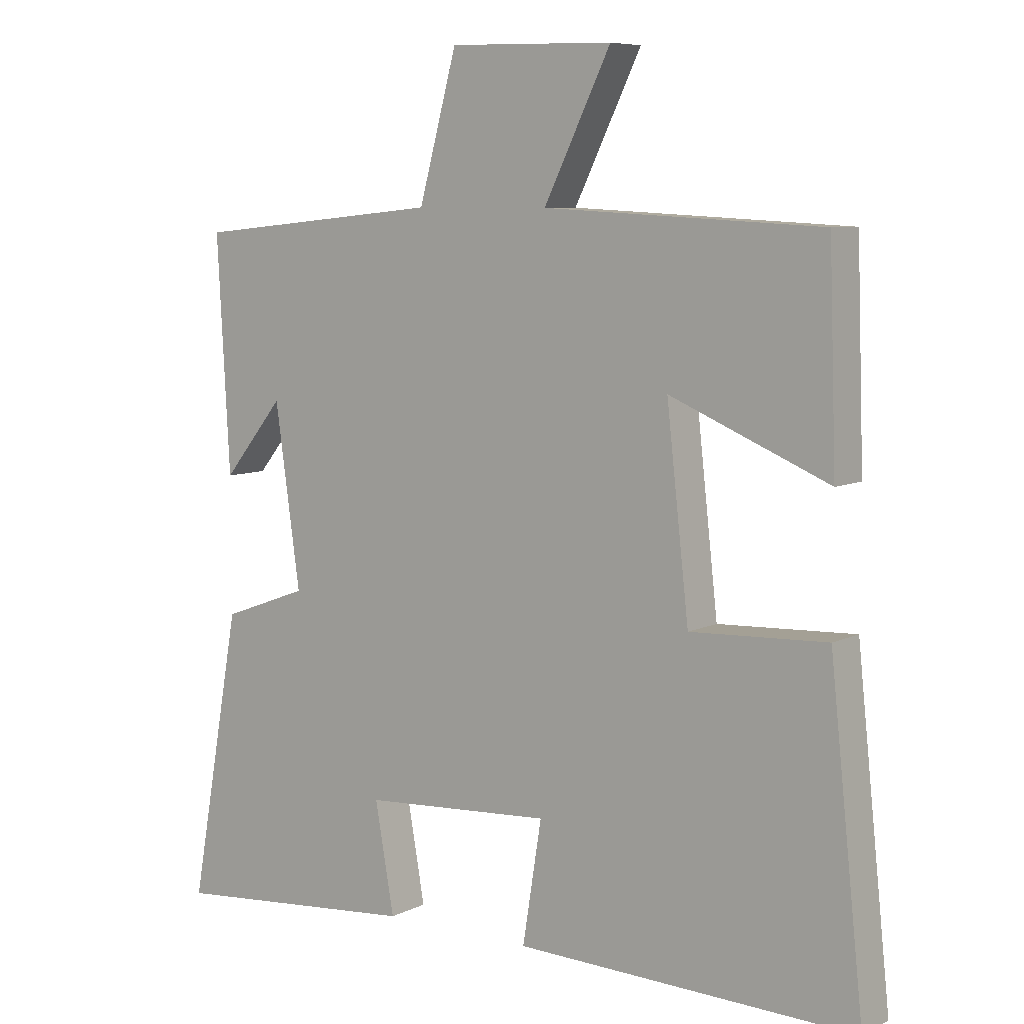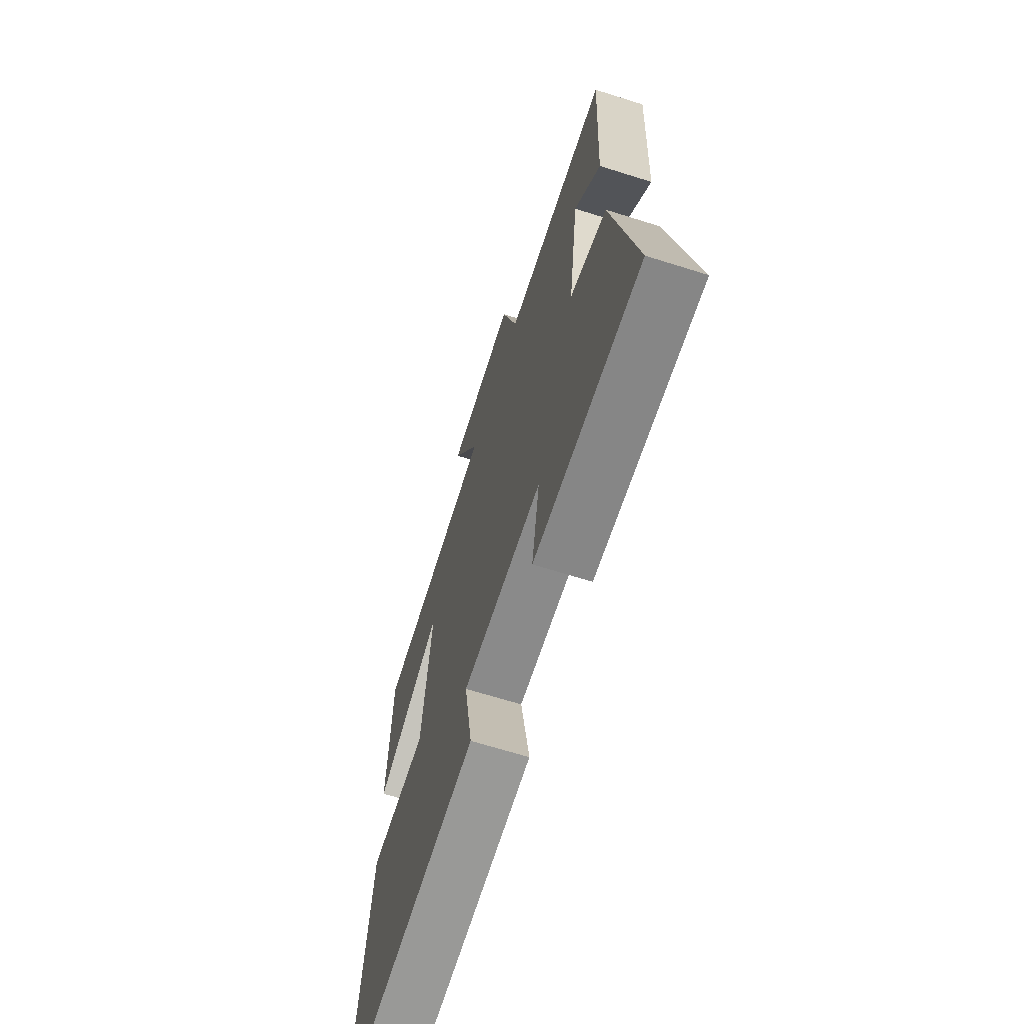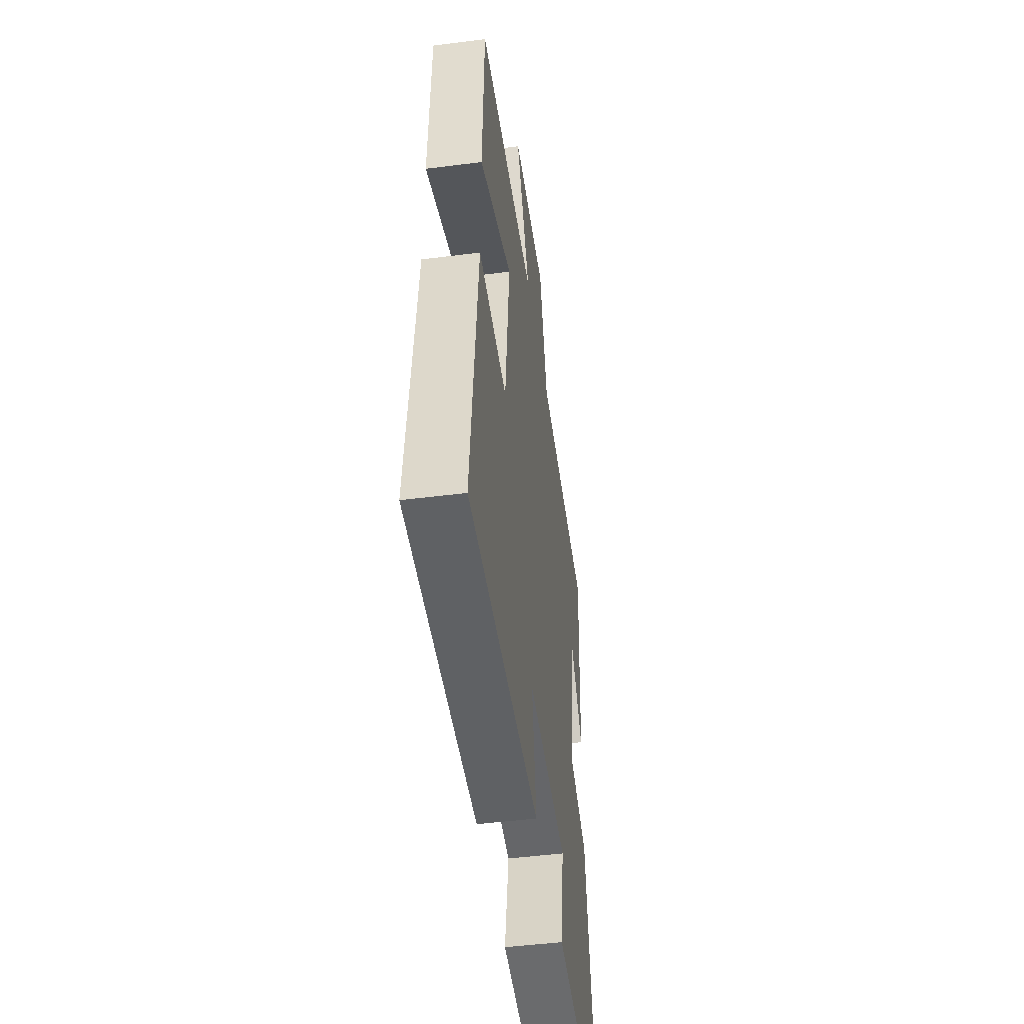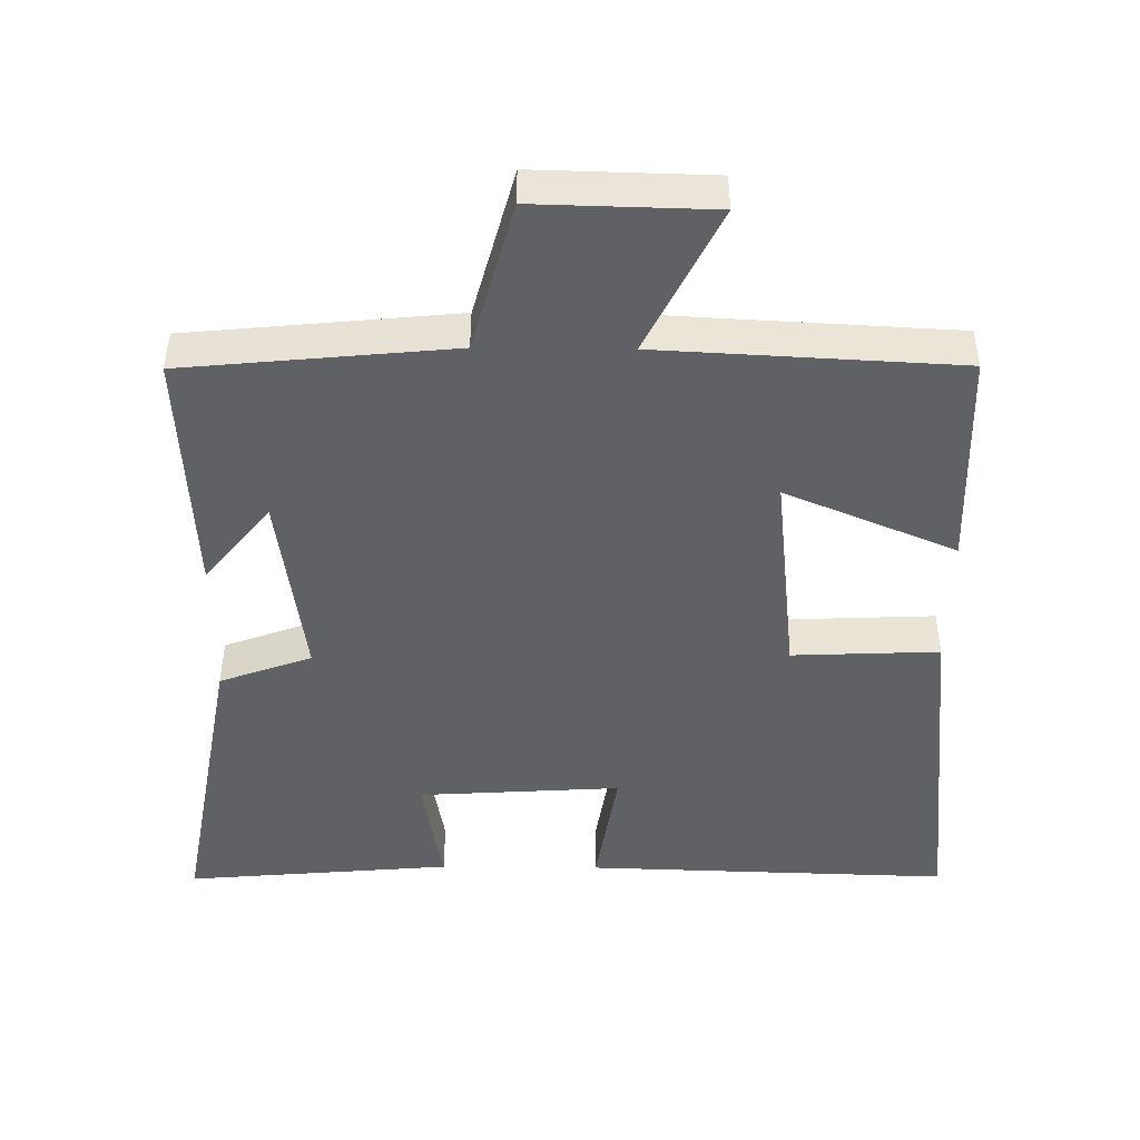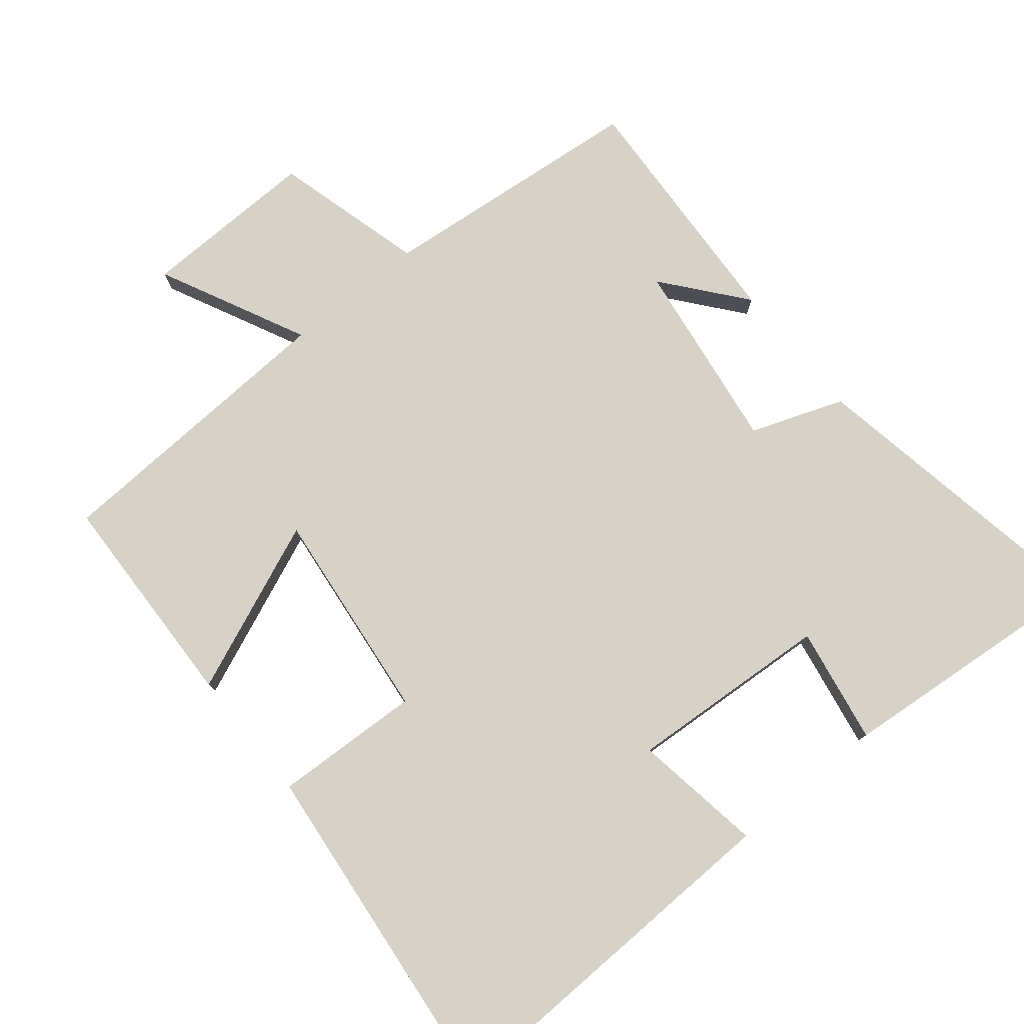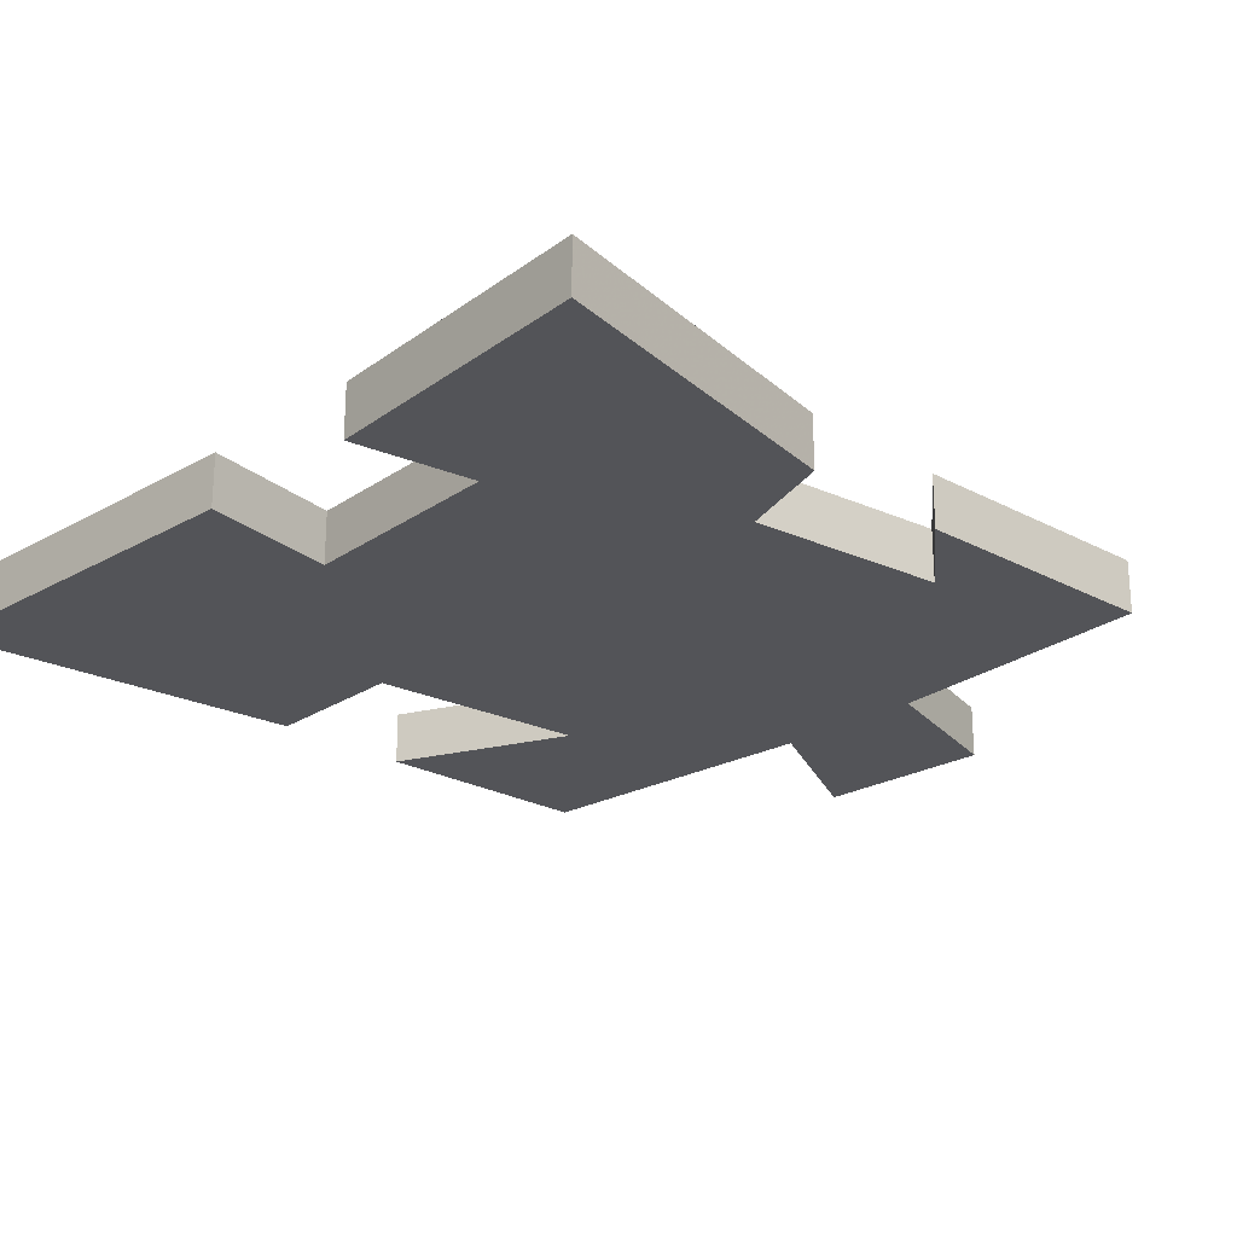
<metadata>
{"format":"obj","ext":"obj","renderer":"f3d","projection":"perspective","resolution":1024,"background":"white","views":[{"elev":7.5,"azim":36.5,"up":"+Z"},{"elev":-67.1,"azim":-107.5,"up":"+Z"},{"elev":-48.4,"azim":98.1,"up":"+Z"},{"elev":-46.2,"azim":-0.6,"up":"+Y"},{"elev":77.8,"azim":140.8,"up":"+Y"},{"elev":-23.6,"azim":-134.8,"up":"+Y"}]}
</metadata>
<code>
v 0.489 0.07 0.478
v 0.5 0.07 0.165
v 0.258 0.07 0.266
v 0.292 0.07 -0.036
v 0.5 0.07 -0.027
v 0.552 0.07 -0.516
v 0.032 0.07 -0.5
v 0.061 0.07 -0.317
v -0.227 0.07 -0.335
v -0.198 0.07 -0.5
v -0.578 0.07 -0.533
v -0.5 0.07 -0.096
v -0.369 0.07 -0.048
v -0.407 0.07 0.224
v -0.5 0.07 0.11
v -0.519 0.07 0.463
v -0.14 0.07 0.5
v -0.082 0.07 0.714
v 0.168 0.07 0.708
v 0.066 0.07 0.5
v 0.489 0 0.478
v 0.5 0 0.165
v 0.258 0 0.266
v 0.292 0 -0.036
v 0.5 0 -0.027
v 0.552 0 -0.516
v 0.032 0 -0.5
v 0.061 0 -0.317
v -0.227 0 -0.335
v -0.198 0 -0.5
v -0.578 0 -0.533
v -0.5 0 -0.096
v -0.369 0 -0.048
v -0.407 0 0.224
v -0.5 0 0.11
v -0.519 0 0.463
v -0.14 0 0.5
v -0.082 0 0.714
v 0.168 0 0.708
v 0.066 0 0.5
f 17 18 19 20
f 14 15 16
f 14 16 17 20
f 10 11 12 13
f 9 10 13 14
f 8 9 14 20
f 4 5 6 7
f 3 4 7 8
f 20 1 2 3
f 3 8 20
f 40 39 38 37
f 36 35 34
f 40 37 36 34
f 33 32 31 30
f 34 33 30 29
f 40 34 29 28
f 27 26 25 24
f 28 27 24 23
f 23 22 21 40
f 40 28 23
f 1 21 22 2
f 2 22 23 3
f 3 23 24 4
f 4 24 25 5
f 5 25 26 6
f 6 26 27 7
f 7 27 28 8
f 8 28 29 9
f 9 29 30 10
f 10 30 31 11
f 11 31 32 12
f 12 32 33 13
f 13 33 34 14
f 14 34 35 15
f 15 35 36 16
f 16 36 37 17
f 17 37 38 18
f 18 38 39 19
f 19 39 40 20
f 20 40 21 1

</code>
